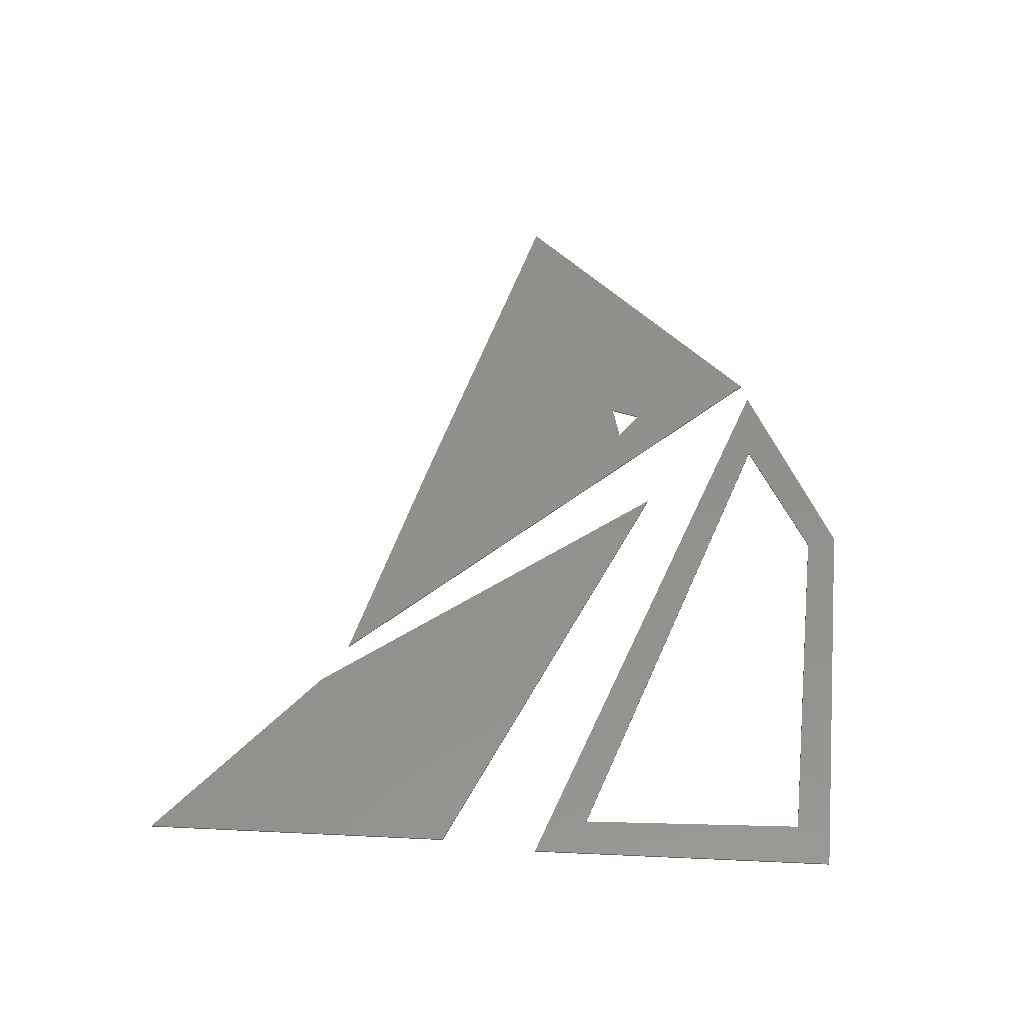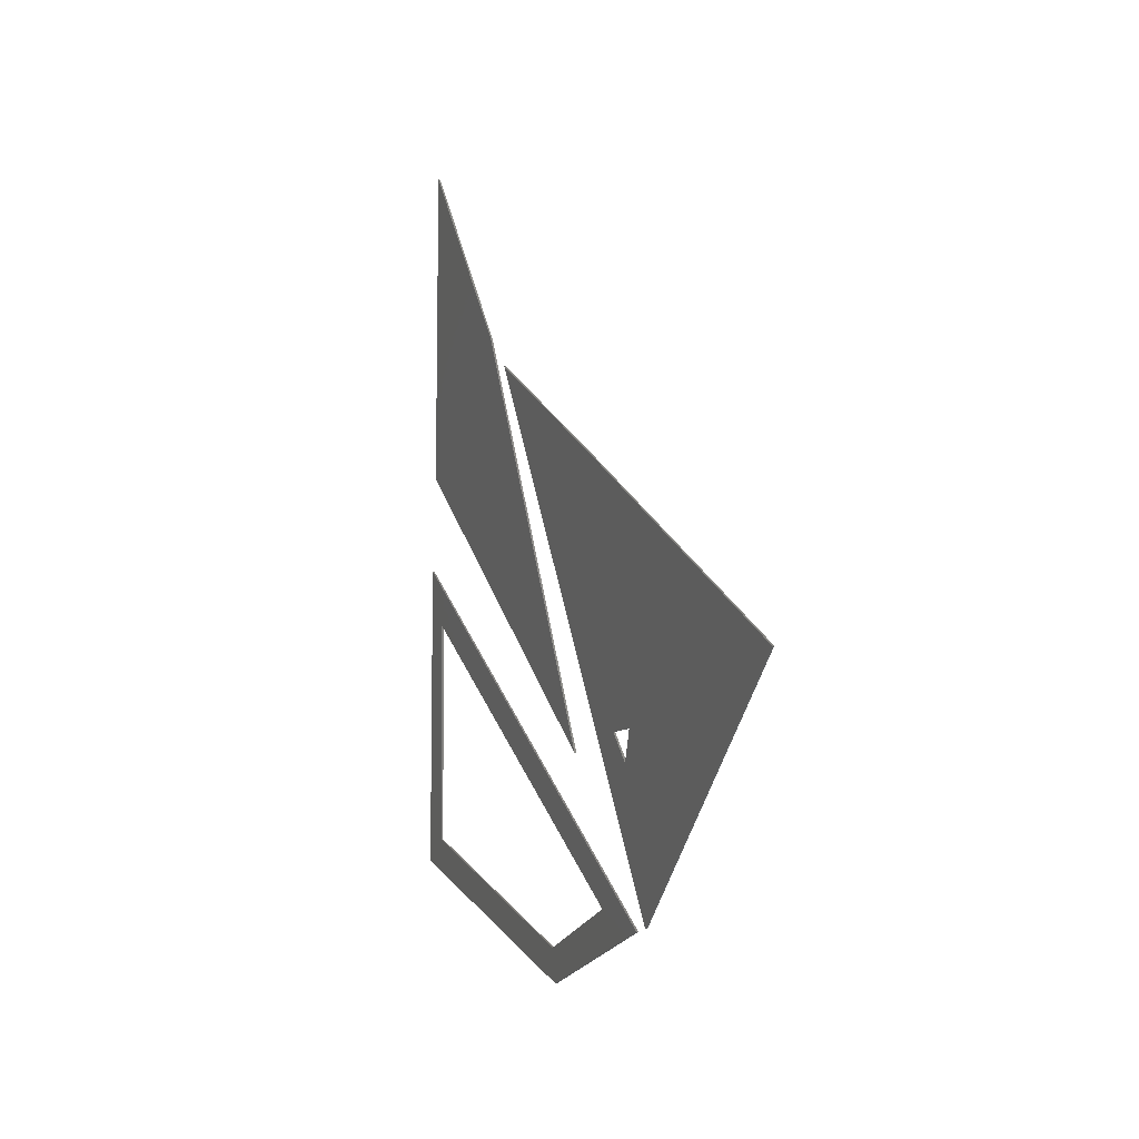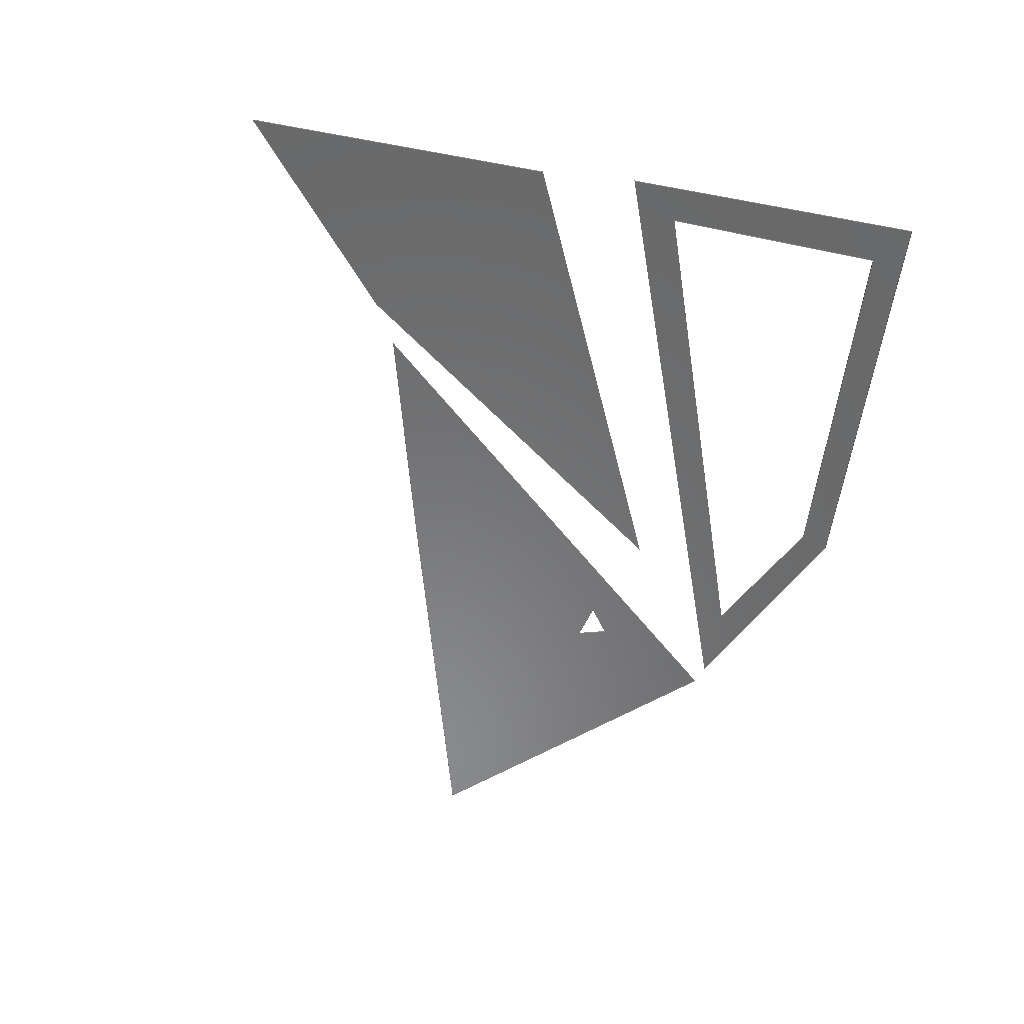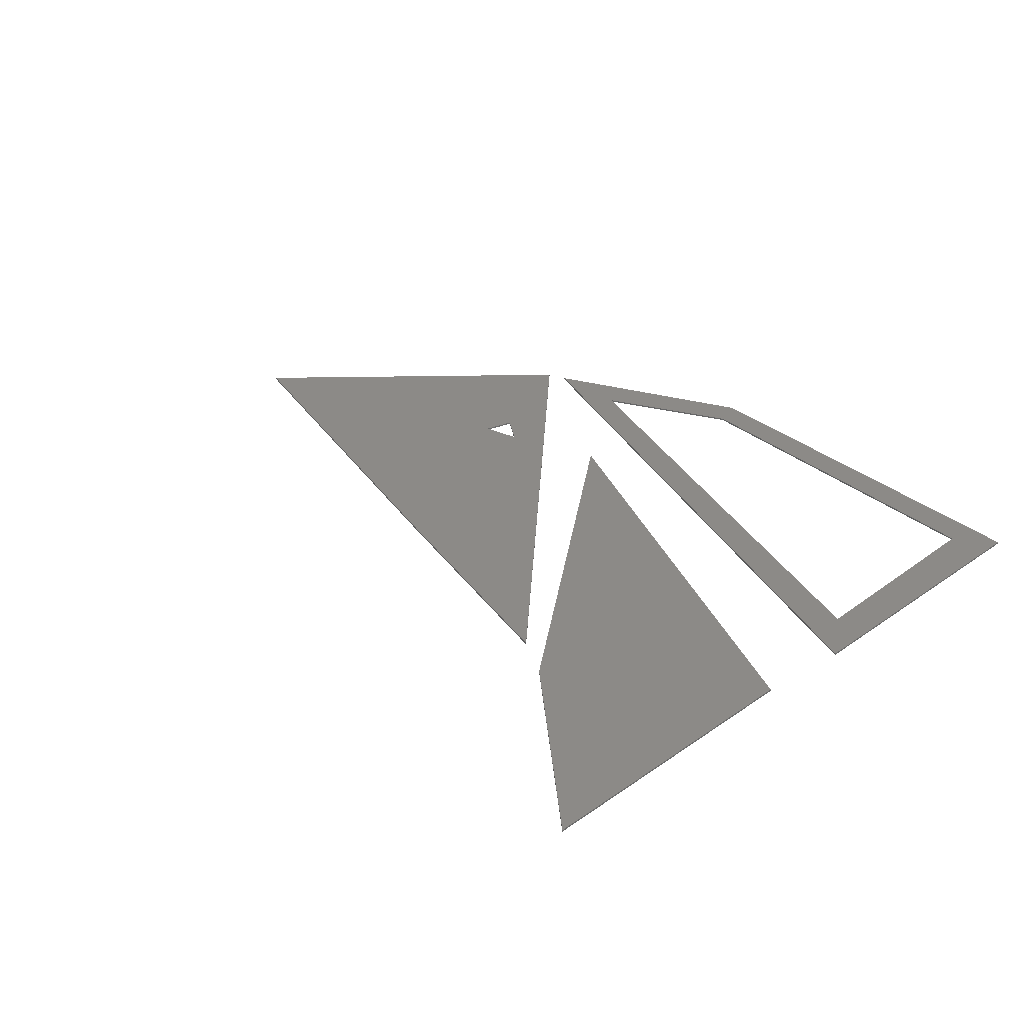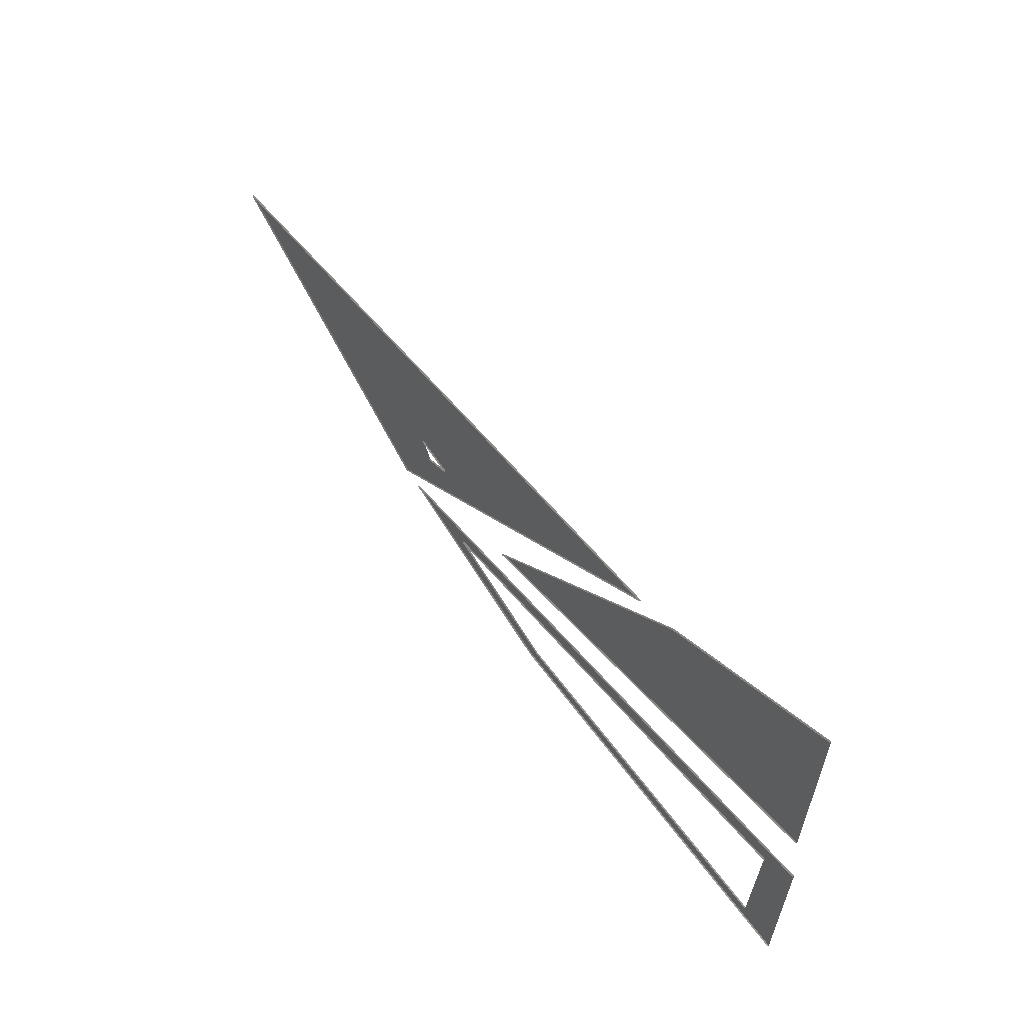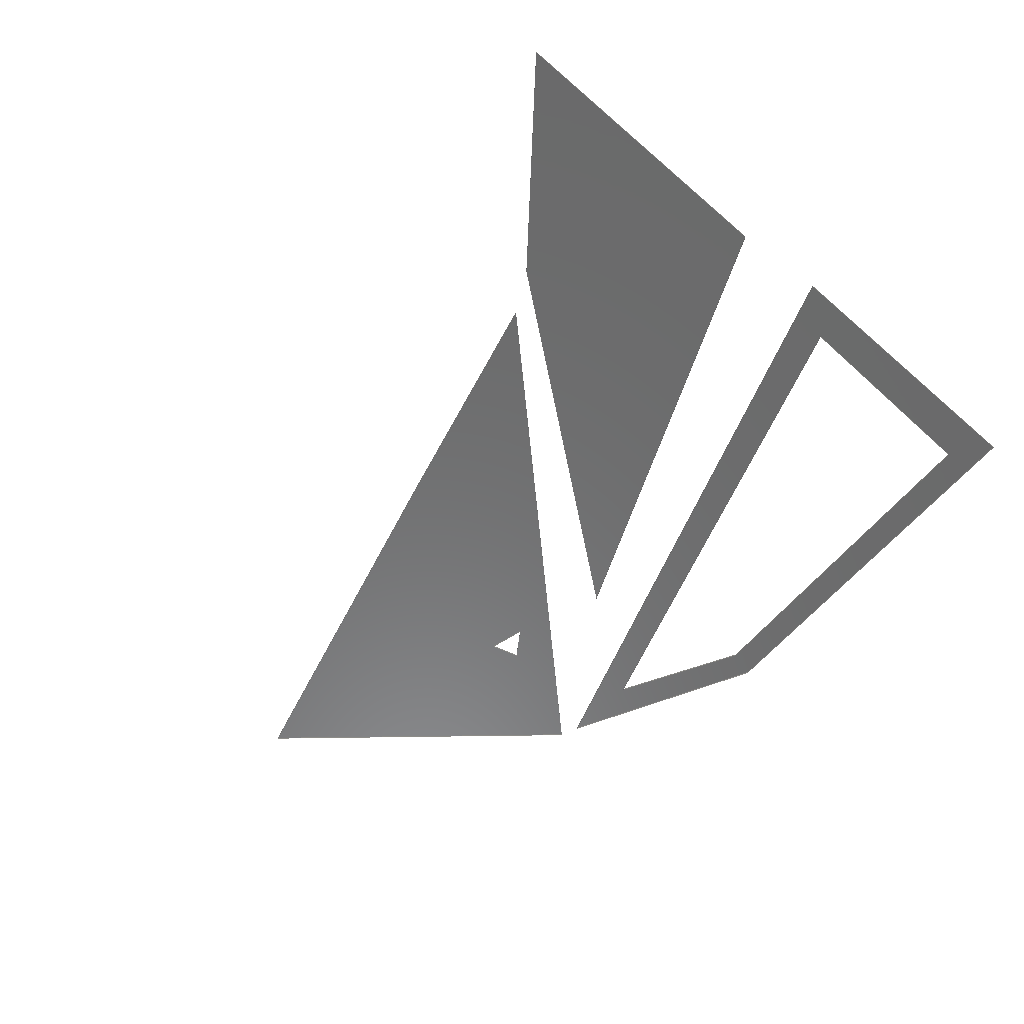
<metadata>
{"format":"stl","ext":"stl","renderer":"f3d","projection":"perspective","resolution":1024,"background":"white","views":[{"elev":53.2,"azim":-89.6,"up":"+Z"},{"elev":3.4,"azim":71.3,"up":"+Y"},{"elev":-55.8,"azim":-103.5,"up":"+Z"},{"elev":32.3,"azim":-137.0,"up":"+Z"},{"elev":69.3,"azim":-126.6,"up":"+Y"},{"elev":-57.2,"azim":-134.7,"up":"+Z"}]}
</metadata>
<code>
# stl→obj: 38 verts, 55 faces
v -0.448 -0.0892 0.000939
v -0.486 -0.0298 0.000939
v -0.5 -0.366 0.000939
v 0.0989 -0.314 0.000939
v 0.192 -0.318 0.000939
v -0.0412 -0.414 0.000939
v -0.0501 -0.38 0.000939
v -0.453 -0.334 0.000939
v -0.486 -0.0298 -0.000939
v 0.192 -0.318 -0.000939
v -0.0412 -0.414 -0.000939
v -0.5 -0.366 -0.000939
v -0.448 -0.0892 -0.000939
v -0.453 -0.334 -0.000939
v -0.0501 -0.38 -0.000939
v 0.0989 -0.314 -0.000939
v -0.457 0.414 0.000939
v -0.472 0.0765 0.000939
v -0.257 0.23 0.000939
v 0.0184 -0.177 0.000939
v -0.257 0.23 -0.000939
v 0.0184 -0.177 -0.000939
v -0.472 0.0765 -0.000939
v -0.457 0.414 -0.000939
v 0.0597 0.114 0.000939
v -0.209 0.2 0.000939
v 0.129 -0.143 0.000939
v 0.172 -0.135 0.000939
v 0.5 -0.032 0.000939
v 0.215 -0.311 0.000939
v 0.161 -0.168 0.000939
v 0.0597 0.114 -0.000939
v 0.5 -0.032 -0.000939
v 0.215 -0.311 -0.000939
v -0.209 0.2 -0.000939
v 0.172 -0.135 -0.000939
v 0.129 -0.143 -0.000939
v 0.161 -0.168 -0.000939
f 1 2 3
f 2 1 4
f 2 4 5
f 5 4 6
f 4 7 6
f 7 8 6
f 6 8 3
f 1 3 8
f 2 5 9
f 9 5 10
f 5 6 10
f 10 6 11
f 6 3 11
f 11 3 12
f 3 2 12
f 12 2 9
f 1 8 13
f 13 8 14
f 8 7 14
f 14 7 15
f 7 4 15
f 15 4 16
f 4 1 16
f 16 1 13
f 17 18 19
f 19 18 20
f 19 20 21
f 21 20 22
f 20 18 22
f 22 18 23
f 18 17 23
f 23 17 24
f 17 19 24
f 24 19 21
f 25 26 27
f 25 27 28
f 25 28 29
f 28 30 29
f 28 31 30
f 31 27 30
f 30 27 26
f 25 29 32
f 32 29 33
f 29 30 33
f 33 30 34
f 30 26 34
f 34 26 35
f 26 25 35
f 35 25 32
f 28 27 36
f 36 27 37
f 27 31 37
f 37 31 38
f 31 28 38
f 38 28 36

</code>
